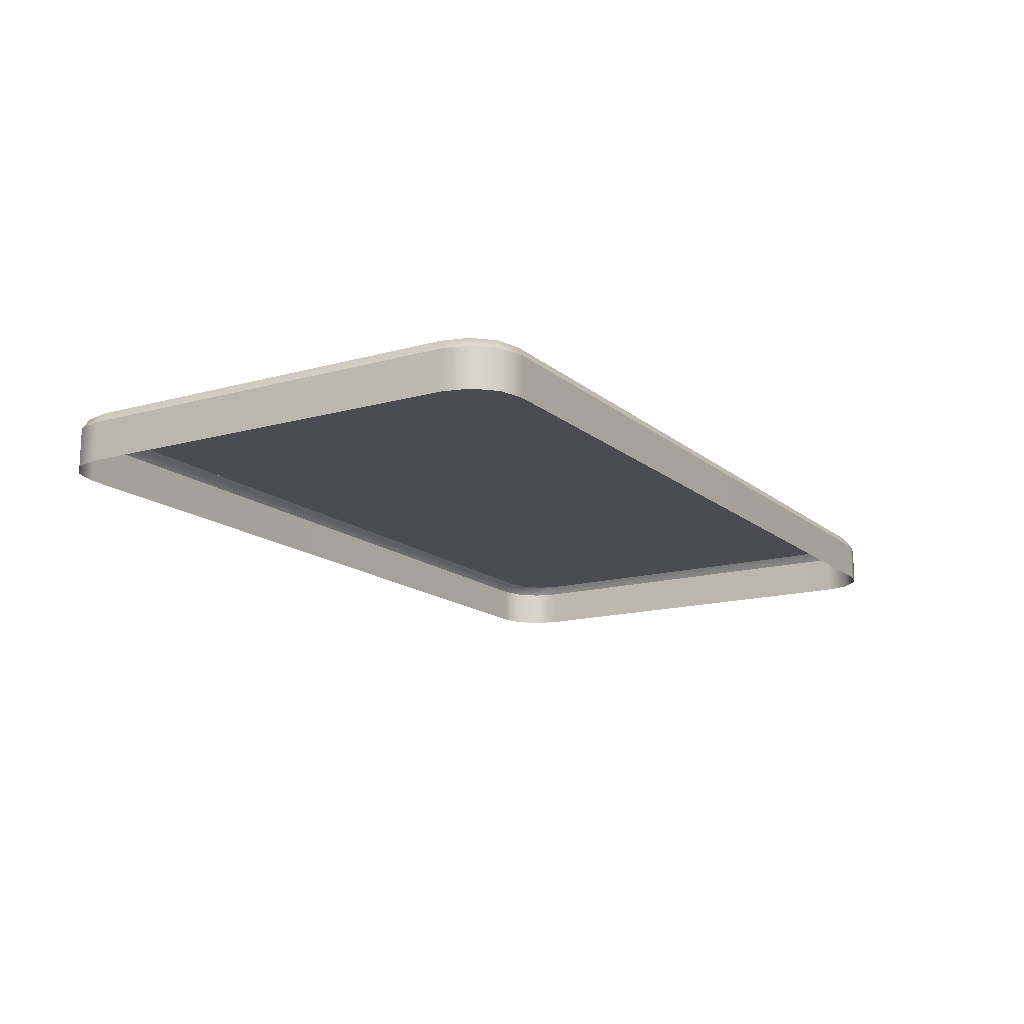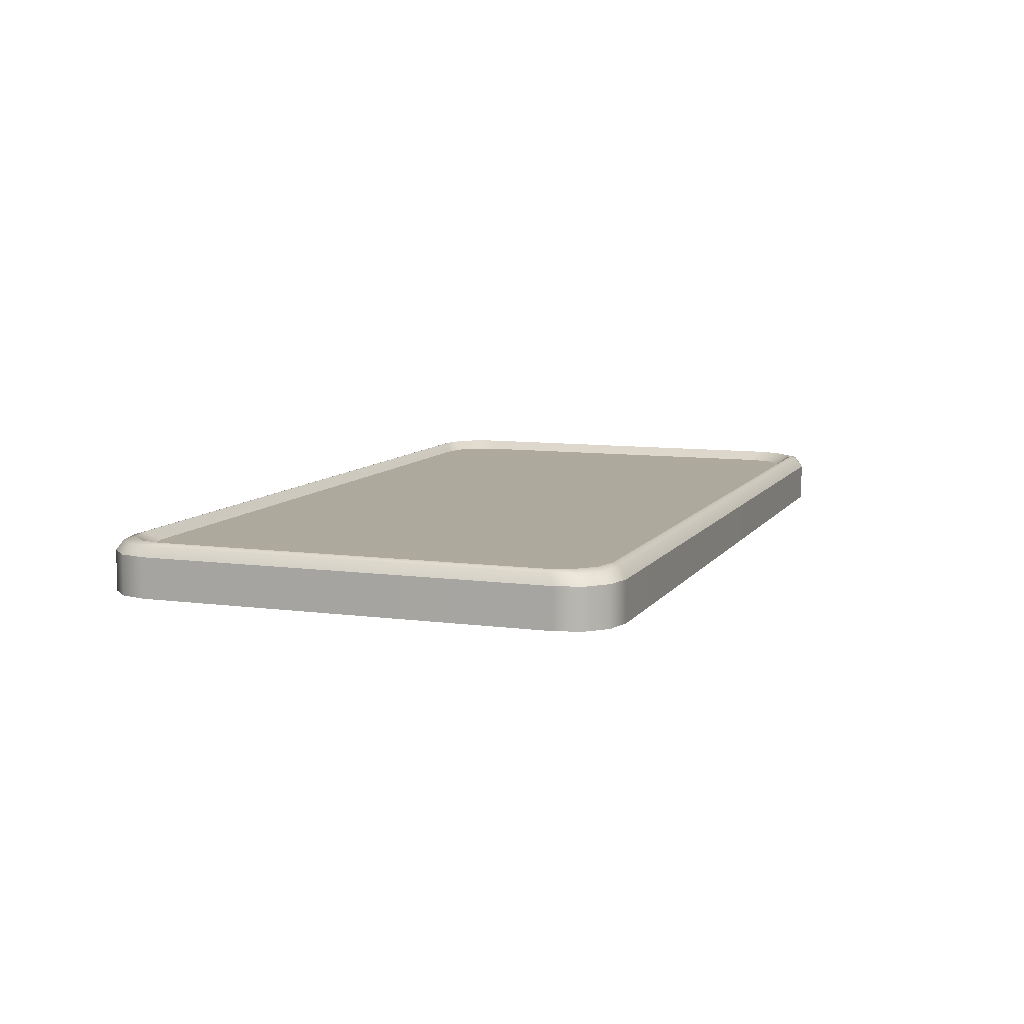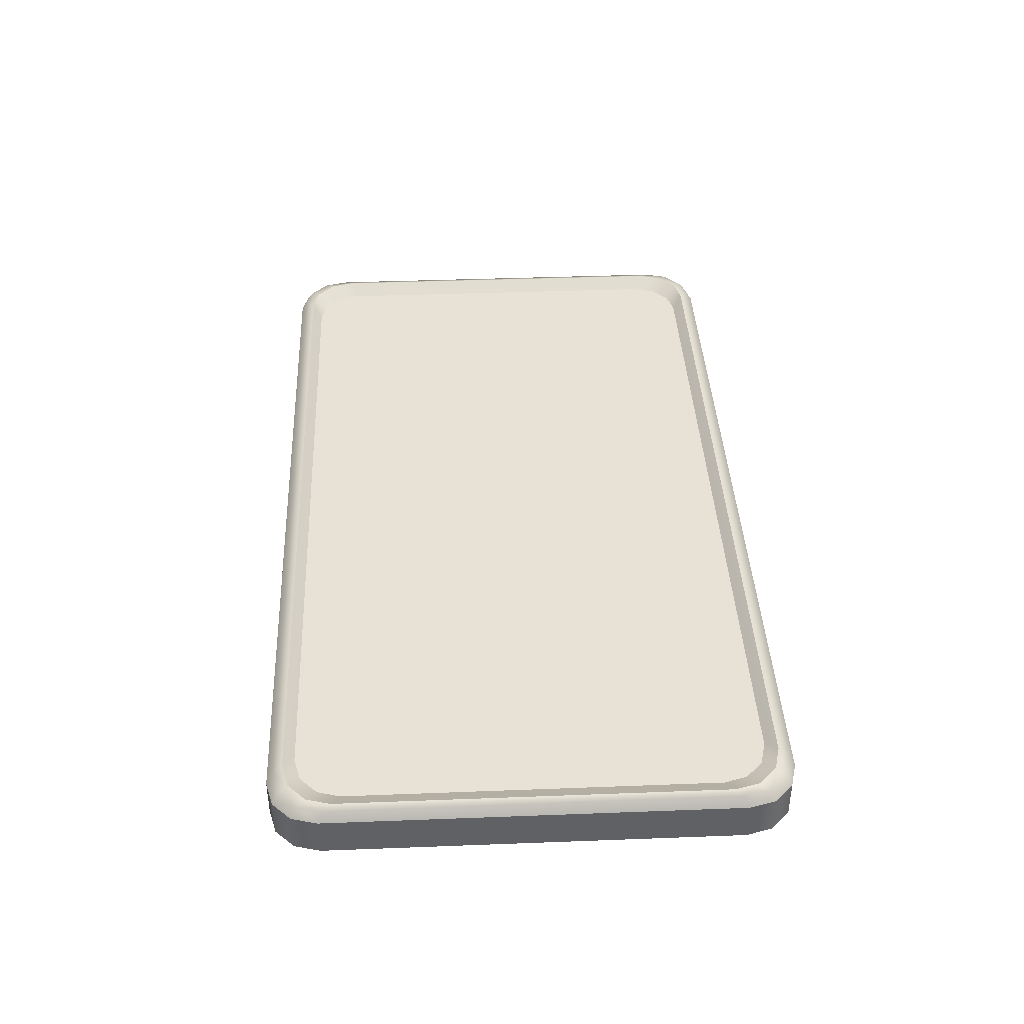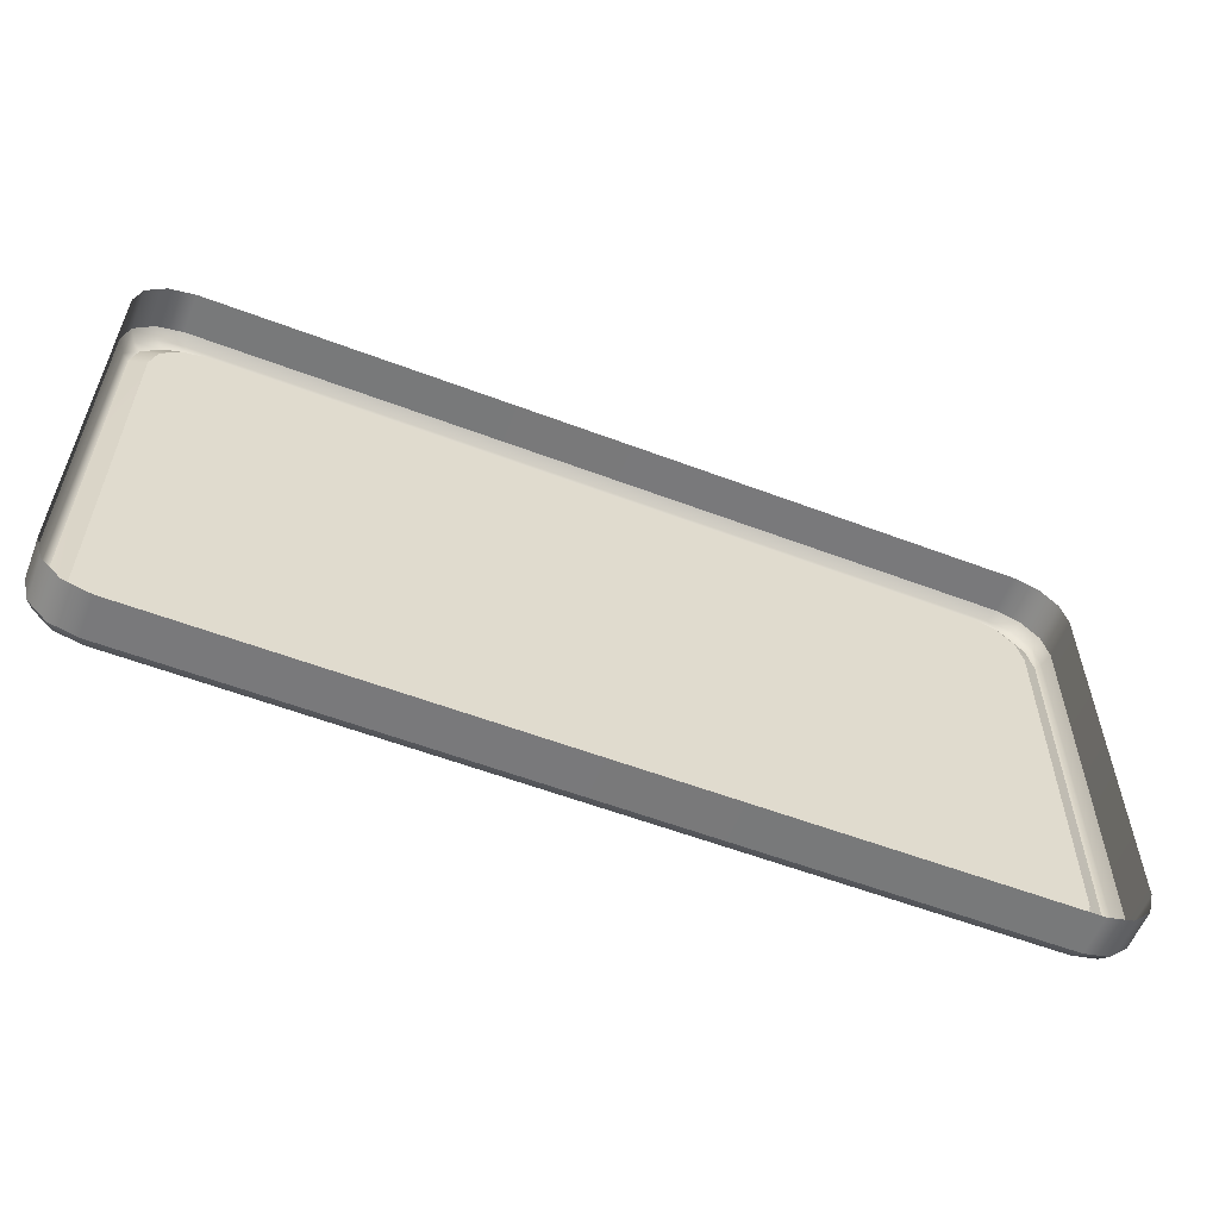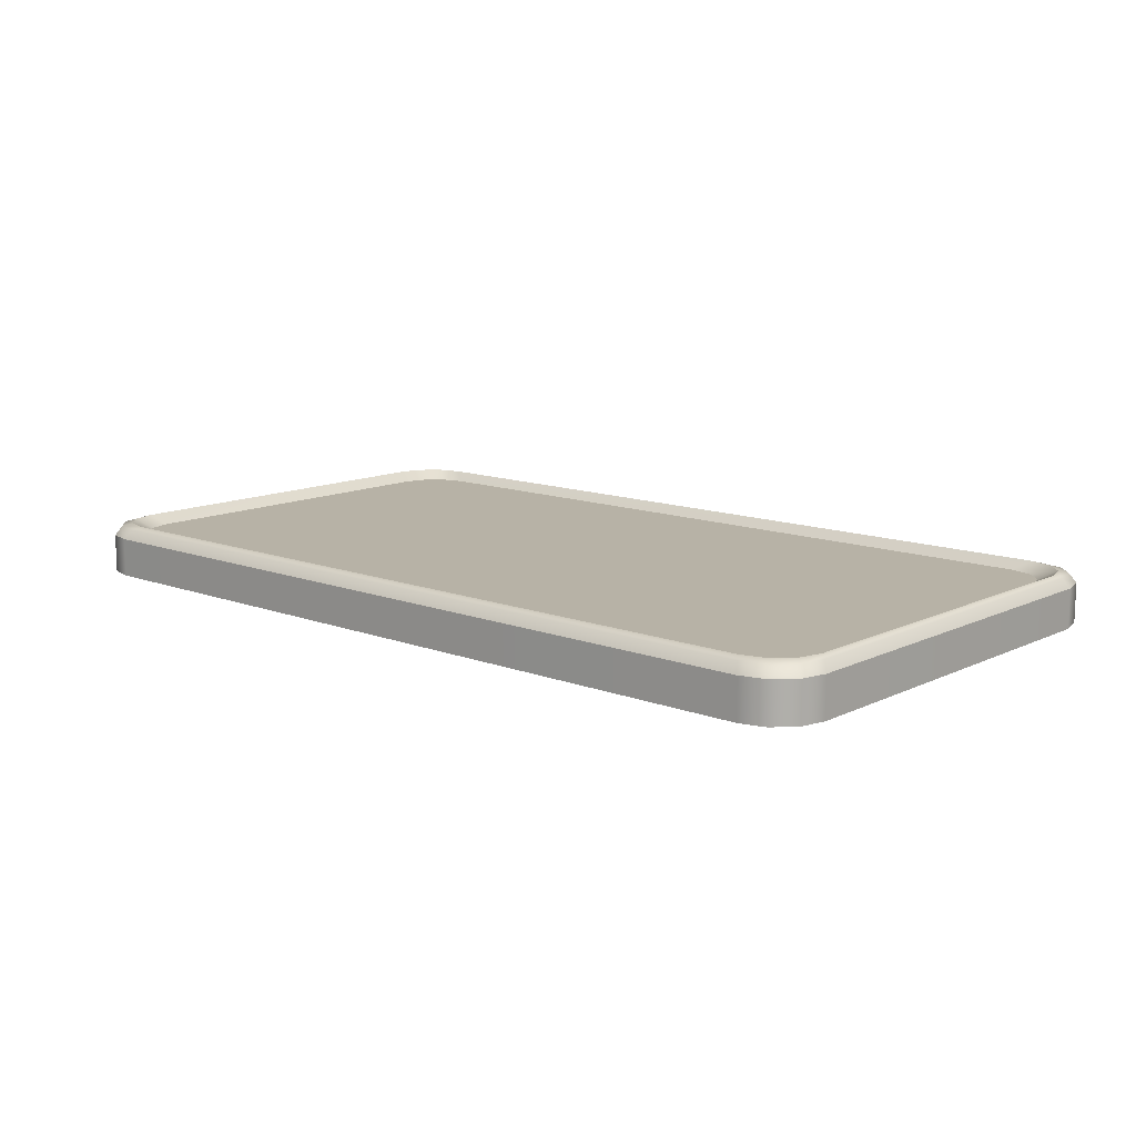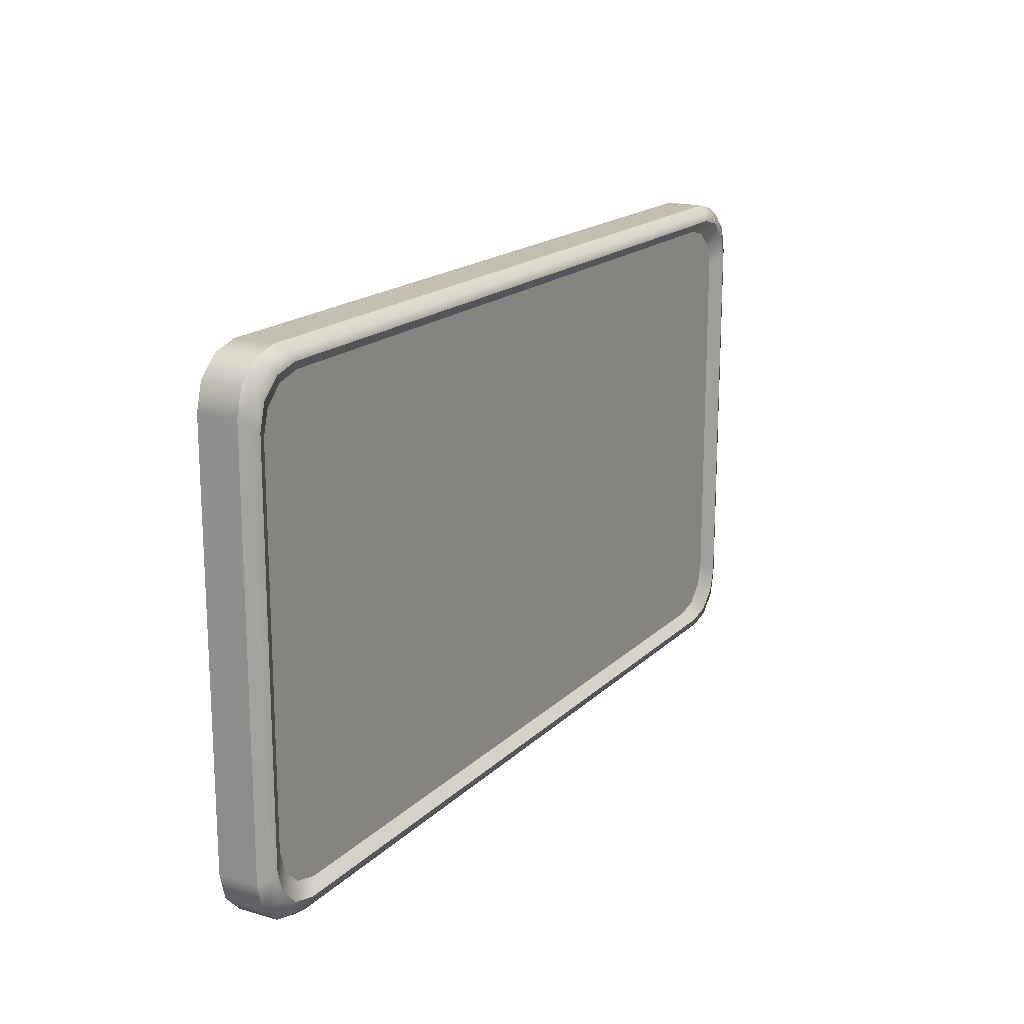
<metadata>
{"format":"obj","ext":"obj","renderer":"f3d","projection":"perspective","resolution":1024,"background":"white","views":[{"elev":-15.1,"azim":120.9,"up":"+Y"},{"elev":8.9,"azim":109.9,"up":"+Y"},{"elev":40.2,"azim":87.3,"up":"+Y"},{"elev":-57.8,"azim":-21.4,"up":"+Z"},{"elev":12.4,"azim":41.7,"up":"+Y"},{"elev":17.5,"azim":119.7,"up":"+Z"}]}
</metadata>
<code>
g default
v -6.392 0.1799 2.838
v -5.683 0.1799 3.547
v -6.037 0.1799 3.452
v -6.297 0.1799 3.192
v 6.392 0.1799 2.838
v 6.297 0.1799 3.192
v 6.037 0.1799 3.452
v 5.683 0.1799 3.547
v -6.392 0.1799 -2.838
v -6.297 0.1799 -3.192
v -6.037 0.1799 -3.452
v -5.683 0.1799 -3.547
v 6.392 0.1799 -2.838
v 5.683 0.1799 -3.547
v 6.037 0.1799 -3.452
v 6.297 0.1799 -3.192
v 5.87 0.9057 -3.244
v 6.122 0.9057 -3
v 5.525 0.9057 -3.333
v -5.525 0.9057 -3.333
v -5.87 0.9057 -3.244
v -6.122 0.9057 -3
v -6.215 0.9057 -2.667
v -6.215 0.9057 2.667
v -6.122 0.9057 3
v -5.87 0.9057 3.244
v -5.525 0.9057 3.333
v 5.525 0.9057 3.333
v 5.87 0.9057 3.244
v 6.122 0.9057 3
v 6.215 0.9057 2.667
v 6.215 0.9057 -2.667
v 5.648 0.7754 -3.1
v 5.891 0.7754 -2.867
v 5.316 0.7754 -3.186
v -5.316 0.7754 -3.186
v -5.648 0.7754 -3.1
v -5.891 0.7754 -2.867
v -5.98 0.7754 -2.549
v -5.98 0.7754 2.549
v -5.891 0.7754 2.867
v -5.648 0.7754 3.1
v -5.316 0.7754 3.186
v 5.316 0.7754 3.186
v 5.648 0.7754 3.1
v 5.891 0.7754 2.867
v 5.98 0.7754 2.549
v 5.98 0.7754 -2.549
v -6.392 0.7339 2.838
v -6.303 0.8742 2.752
v -6.392 0.7339 -2.838
v -6.309 0.8723 -2.757
v -5.683 0.7331 3.547
v -5.617 0.8692 3.457
v 5.683 0.7331 3.547
v 5.613 0.8705 3.453
v 6.392 0.7339 2.838
v 6.309 0.8723 2.757
v 6.392 0.7339 -2.838
v 6.303 0.8742 -2.752
v -5.683 0.7331 -3.547
v -5.613 0.8705 -3.453
v 5.683 0.7331 -3.547
v 5.617 0.8692 -3.457
v -6.297 0.7321 3.192
v -6.225 0.8689 3.113
v -6.037 0.7334 3.452
v -5.97 0.868 3.369
v 6.037 0.7334 3.452
v 5.97 0.868 3.369
v 6.297 0.7321 3.192
v 6.225 0.8689 3.113
v -6.297 0.7321 -3.192
v -6.225 0.8689 -3.113
v -6.037 0.7334 -3.452
v -5.97 0.868 -3.369
v 6.037 0.7334 -3.452
v 5.97 0.868 -3.369
v 6.297 0.7321 -3.192
v 6.225 0.8689 -3.113
g pCube100
f 34 33 45 46
f 18 17 33 34
f 17 19 35 33
f 19 20 36 35
f 20 21 37 36
f 21 22 38 37
f 22 23 39 38
f 23 24 40 39
f 24 25 41 40
f 25 26 42 41
f 26 27 43 42
f 27 28 44 43
f 28 29 45 44
f 29 30 46 45
f 30 31 47 46
f 31 32 48 47
f 32 18 34 48
f 49 50 52 51
f 50 49 65 66
f 51 52 74 73
f 53 54 68 67
f 54 53 55 56
f 56 55 69 70
f 57 58 72 71
f 58 57 59 60
f 60 59 79 80
f 61 62 64 63
f 62 61 75 76
f 63 64 78 77
f 66 65 67 68
f 70 69 71 72
f 73 74 76 75
f 77 78 80 79
f 53 2 8 55
f 12 61 63 14
f 57 5 13 59
f 51 9 1 49
f 1 4 65 49
f 4 3 67 65
f 3 2 53 67
f 8 7 69 55
f 7 6 71 69
f 6 5 57 71
f 51 73 10 9
f 73 75 11 10
f 75 61 12 11
f 63 77 15 14
f 77 79 16 15
f 79 59 13 16
f 80 78 17 18
f 78 64 19 17
f 64 62 20 19
f 62 76 21 20
f 76 74 22 21
f 74 52 23 22
f 52 50 24 23
f 50 66 25 24
f 66 68 26 25
f 68 54 27 26
f 54 56 28 27
f 56 70 29 28
f 70 72 30 29
f 72 58 31 30
f 58 60 32 31
f 60 80 18 32
f 34 46 47 48
f 41 38 39 40
f 45 33 35 44
f 43 36 37 42
f 42 37 38 41
f 44 35 36 43

</code>
